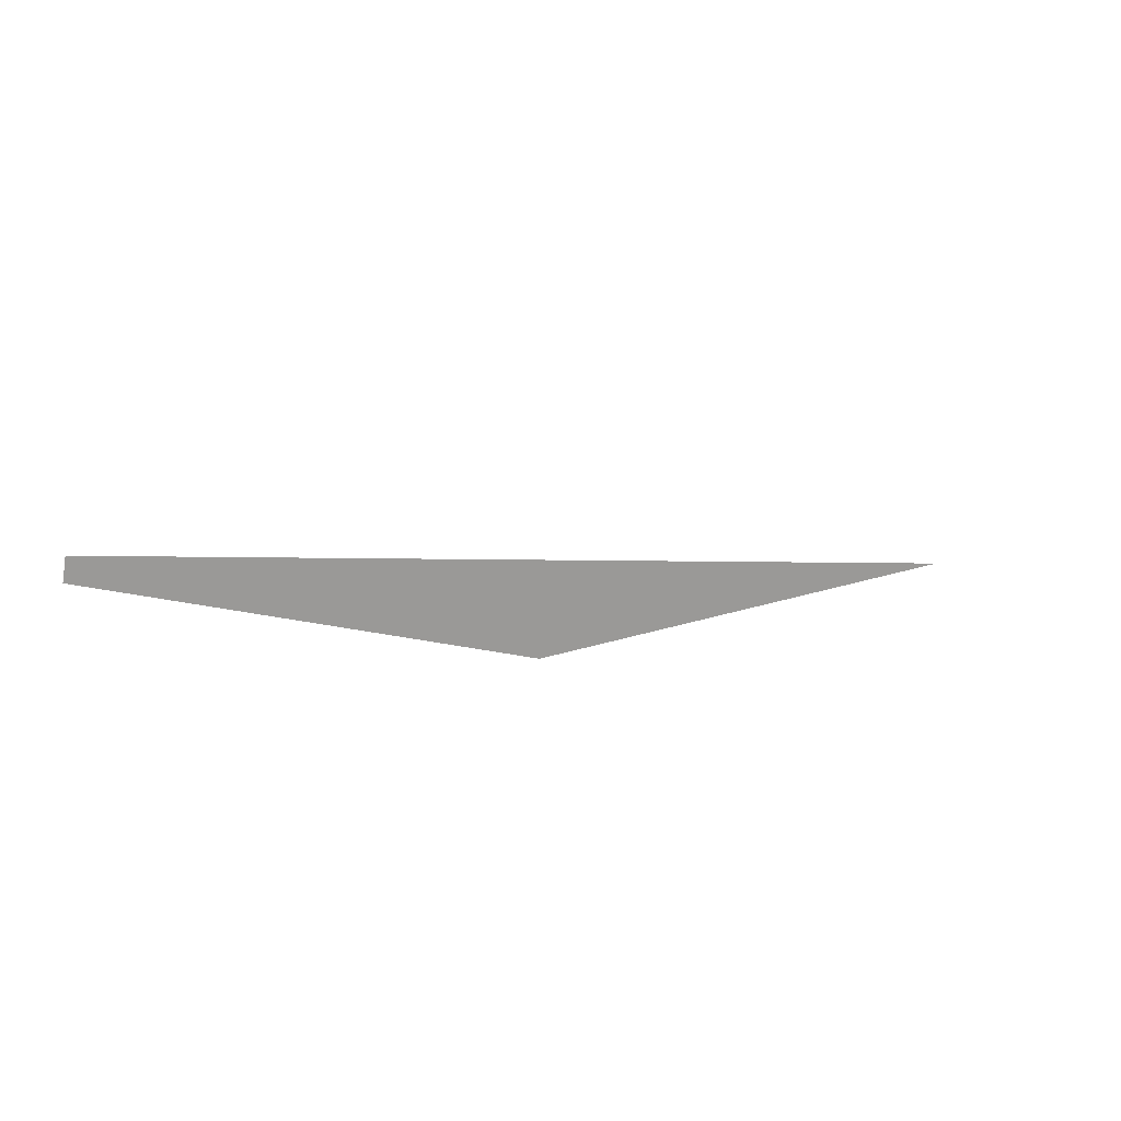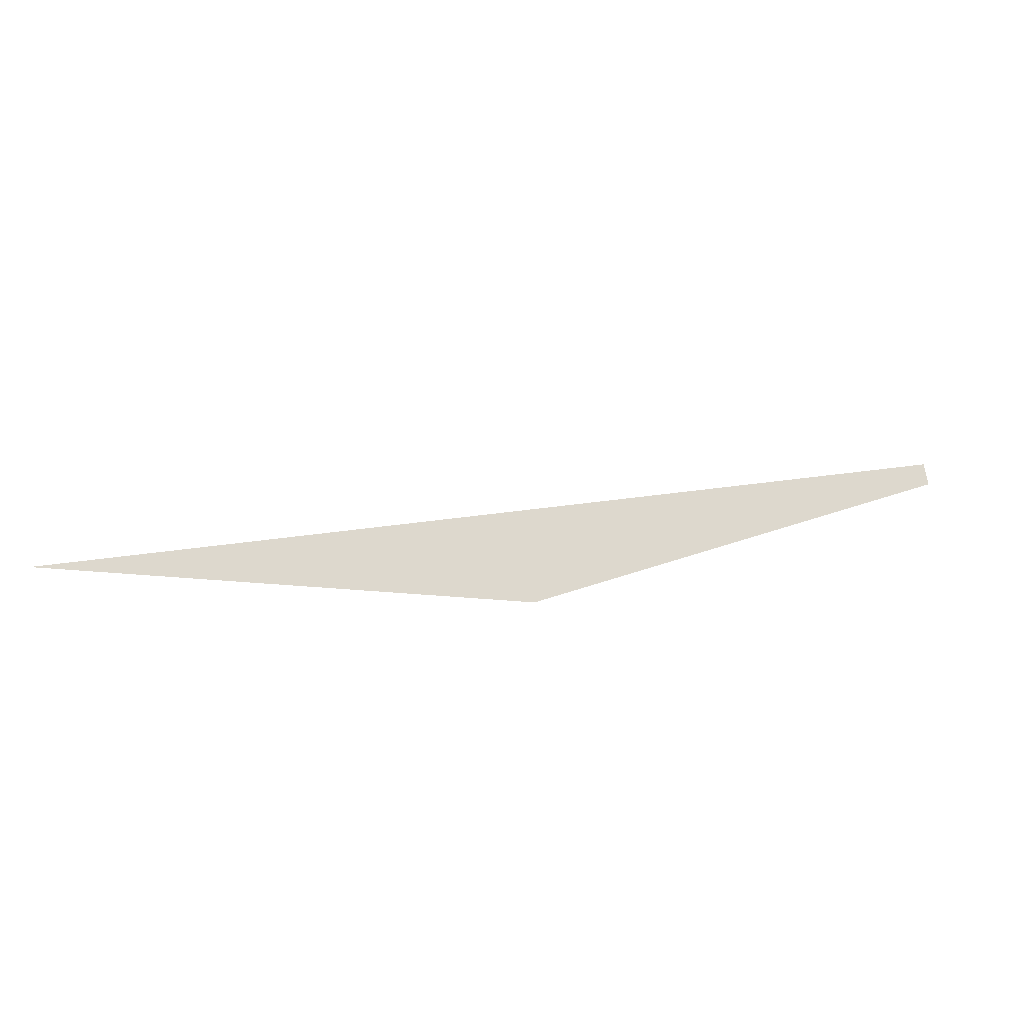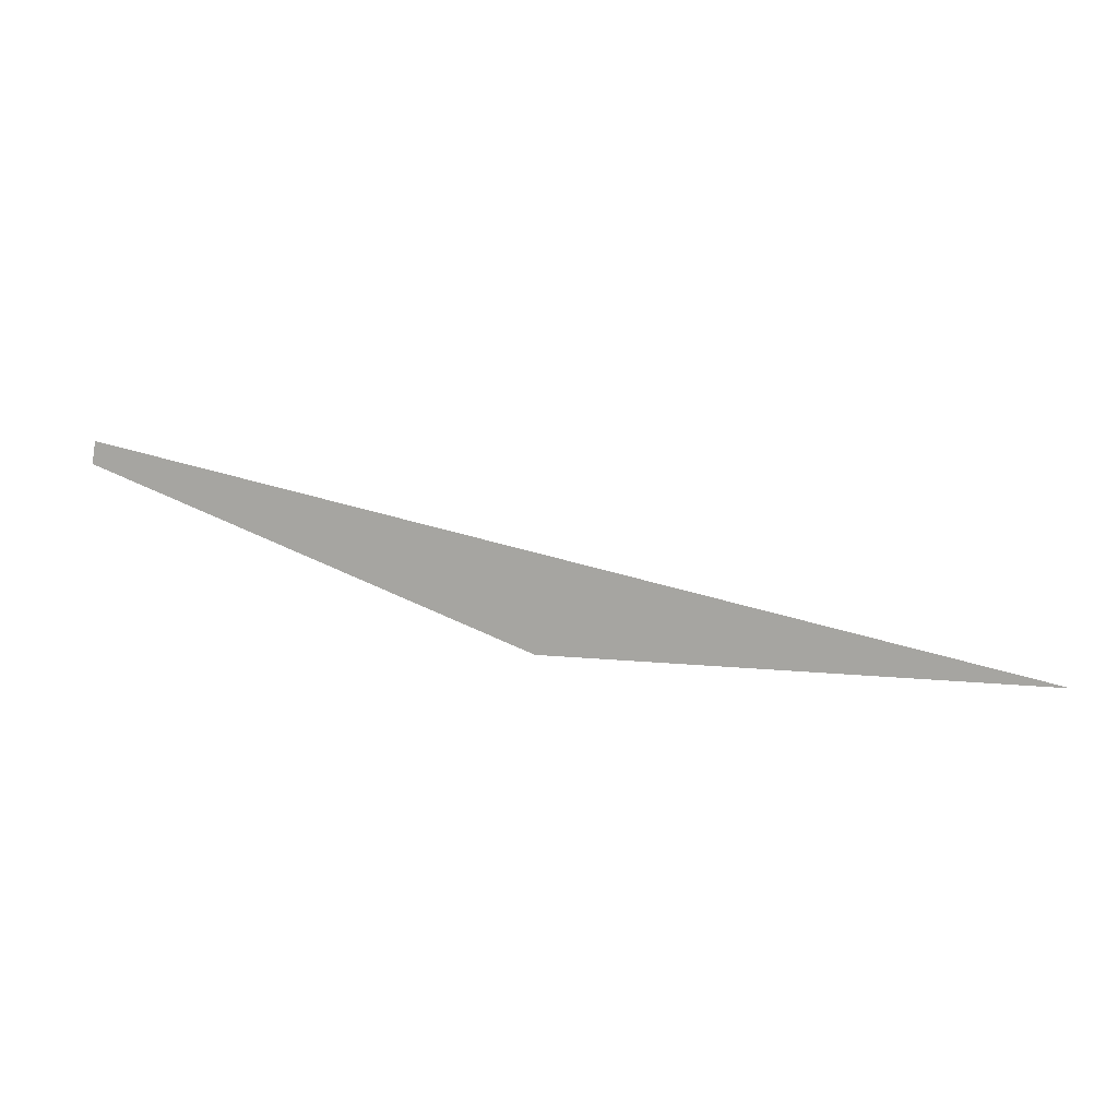
<metadata>
{"format":"obj","ext":"obj","renderer":"f3d","projection":"perspective","resolution":1024,"background":"white","views":[{"elev":20.3,"azim":148.4,"up":"+Y"},{"elev":-19.0,"azim":-14.1,"up":"+Y"},{"elev":12.6,"azim":-166.8,"up":"+Y"}]}
</metadata>
<code>
o #ID1273
v -0.03156 -0.5745 -0.06607
v -0.02866 -0.591 -0.06607
v -0.35 -0.7104 -0.06607
v -0.35 -0.7104 -0.06607
v -0.02866 -0.591 -0.06607
v -0.03156 -0.5745 -0.06607
v -0.03156 -0.5745 -0.06607
v -0.705 -0.7104 -0.06607
v -0.705 -0.7104 -0.06607
v -0.35 -0.7104 -0.06607
v -0.03156 -0.5745 -0.06607
f 1 2 3
f 4 5 6
f 7 3 8
f 9 10 11

</code>
